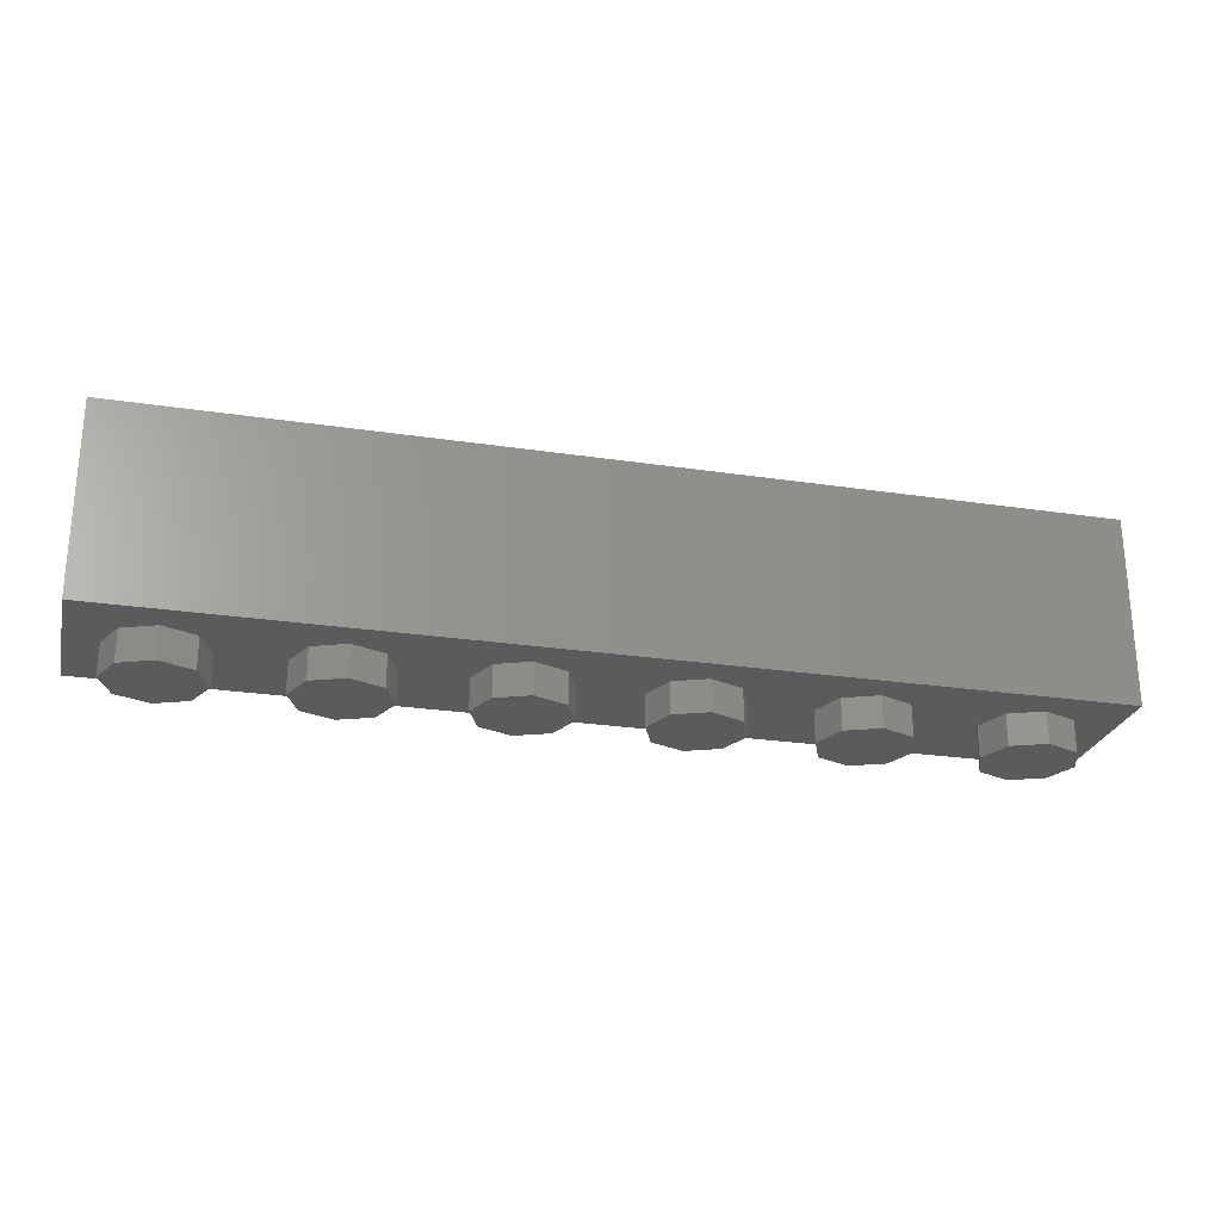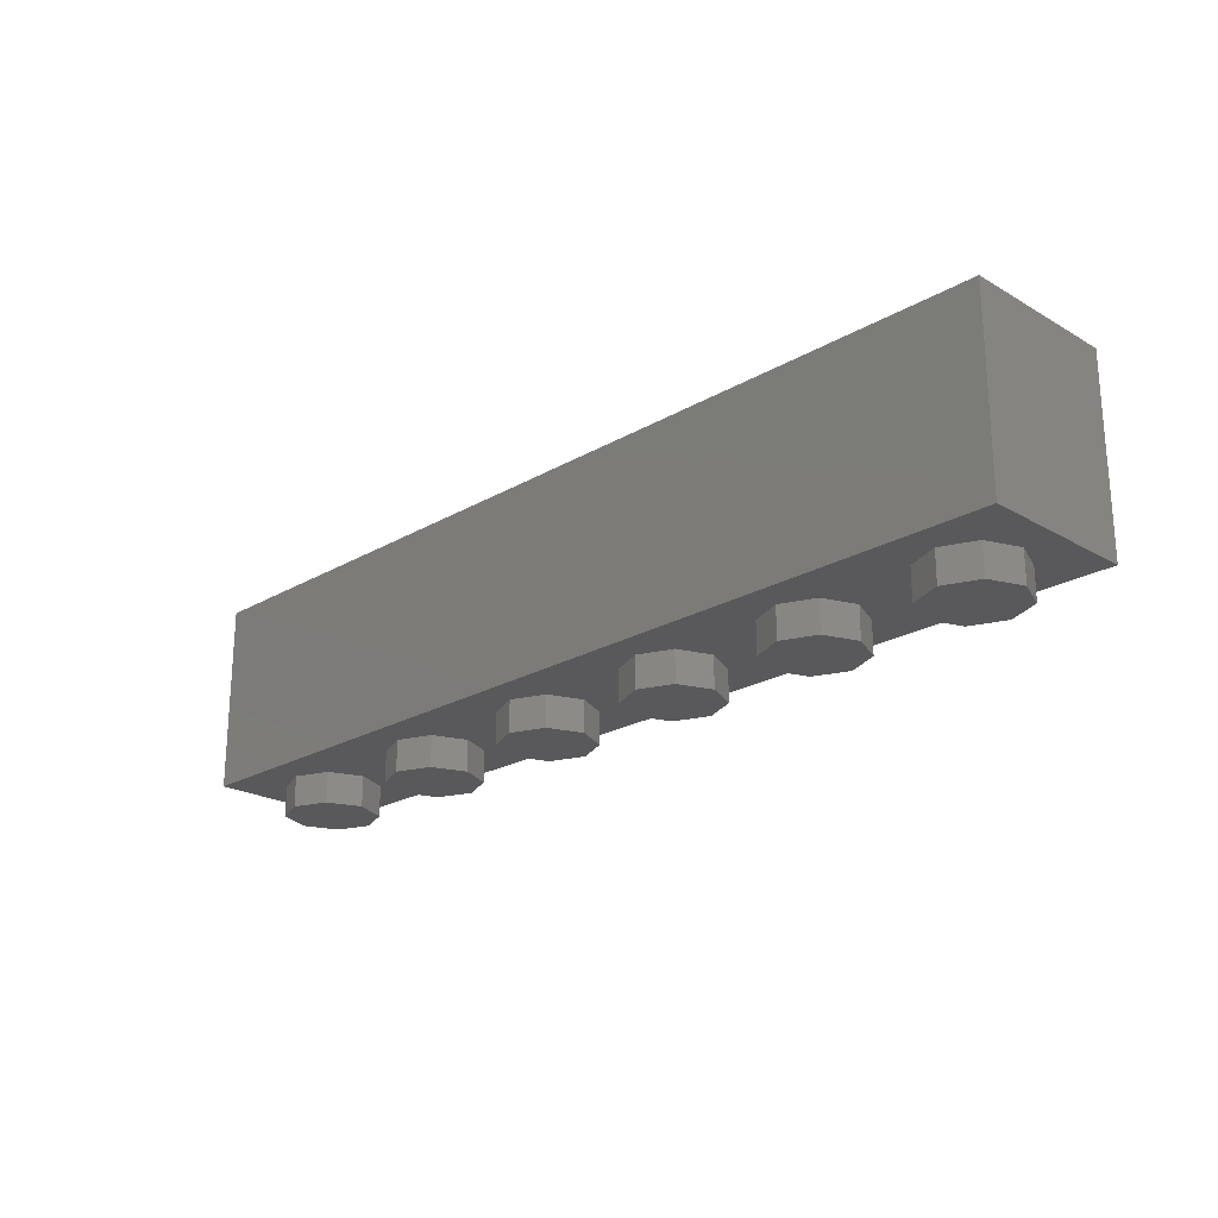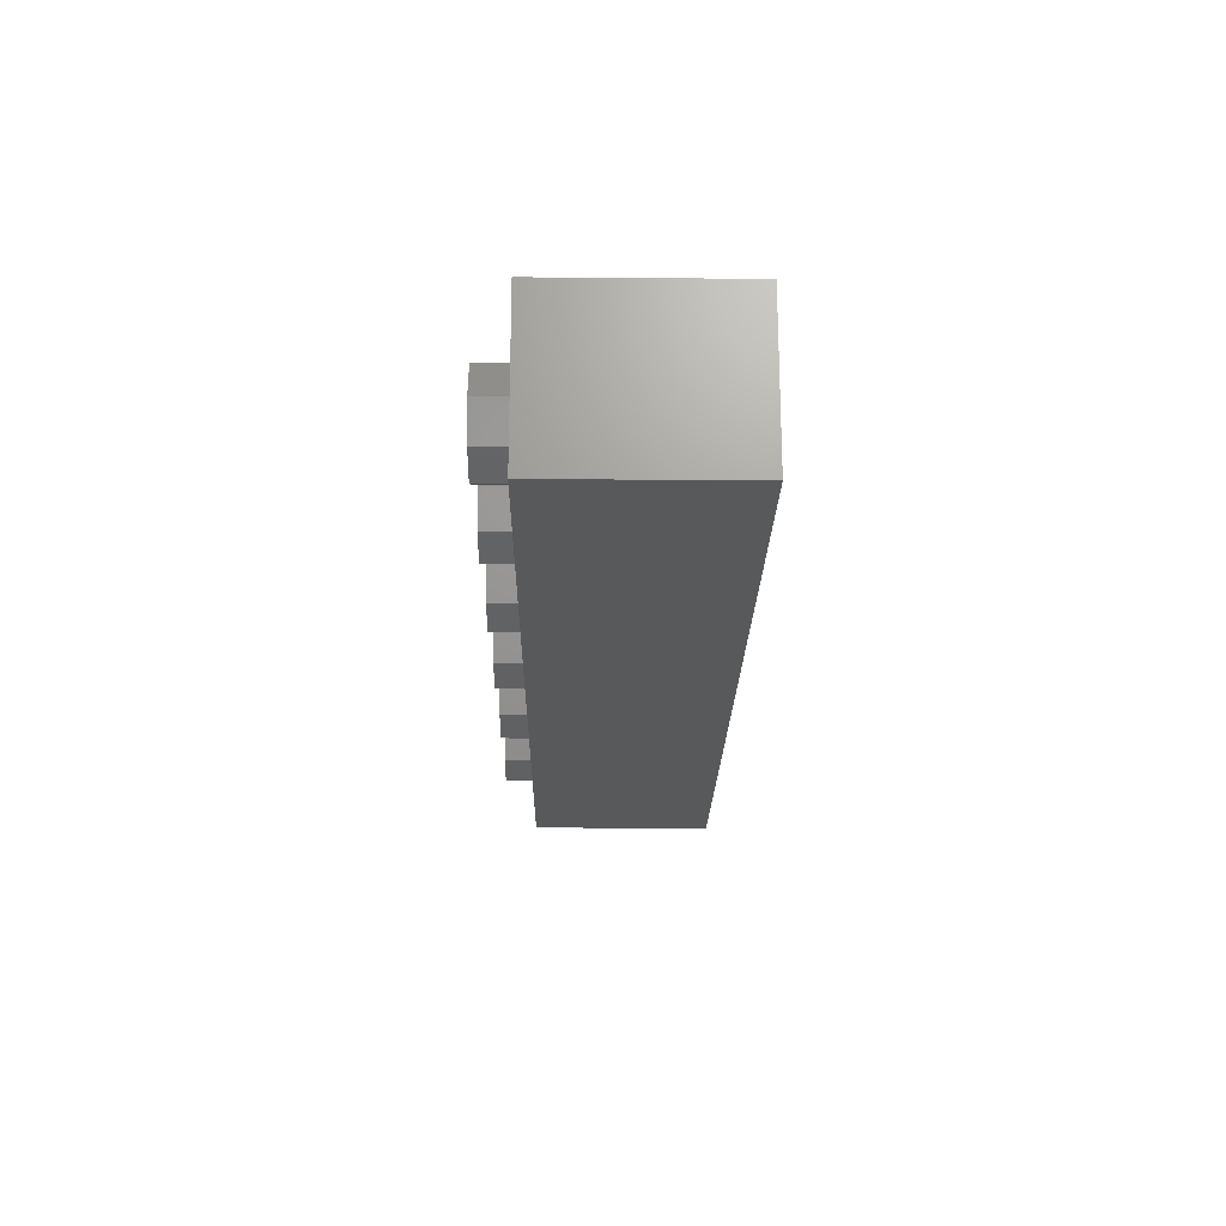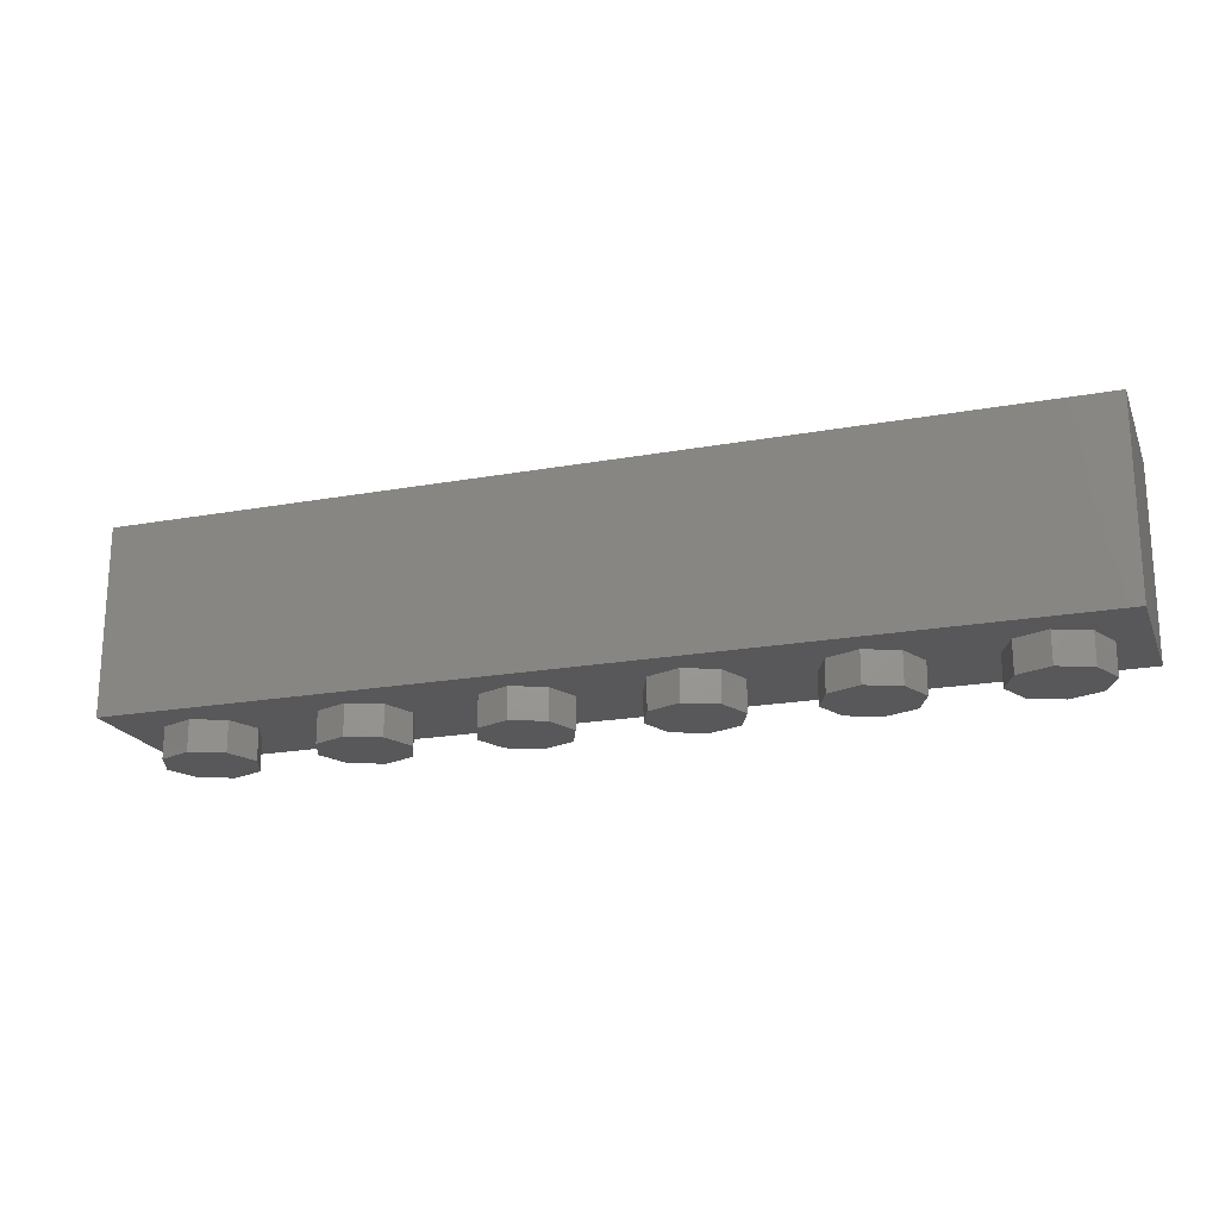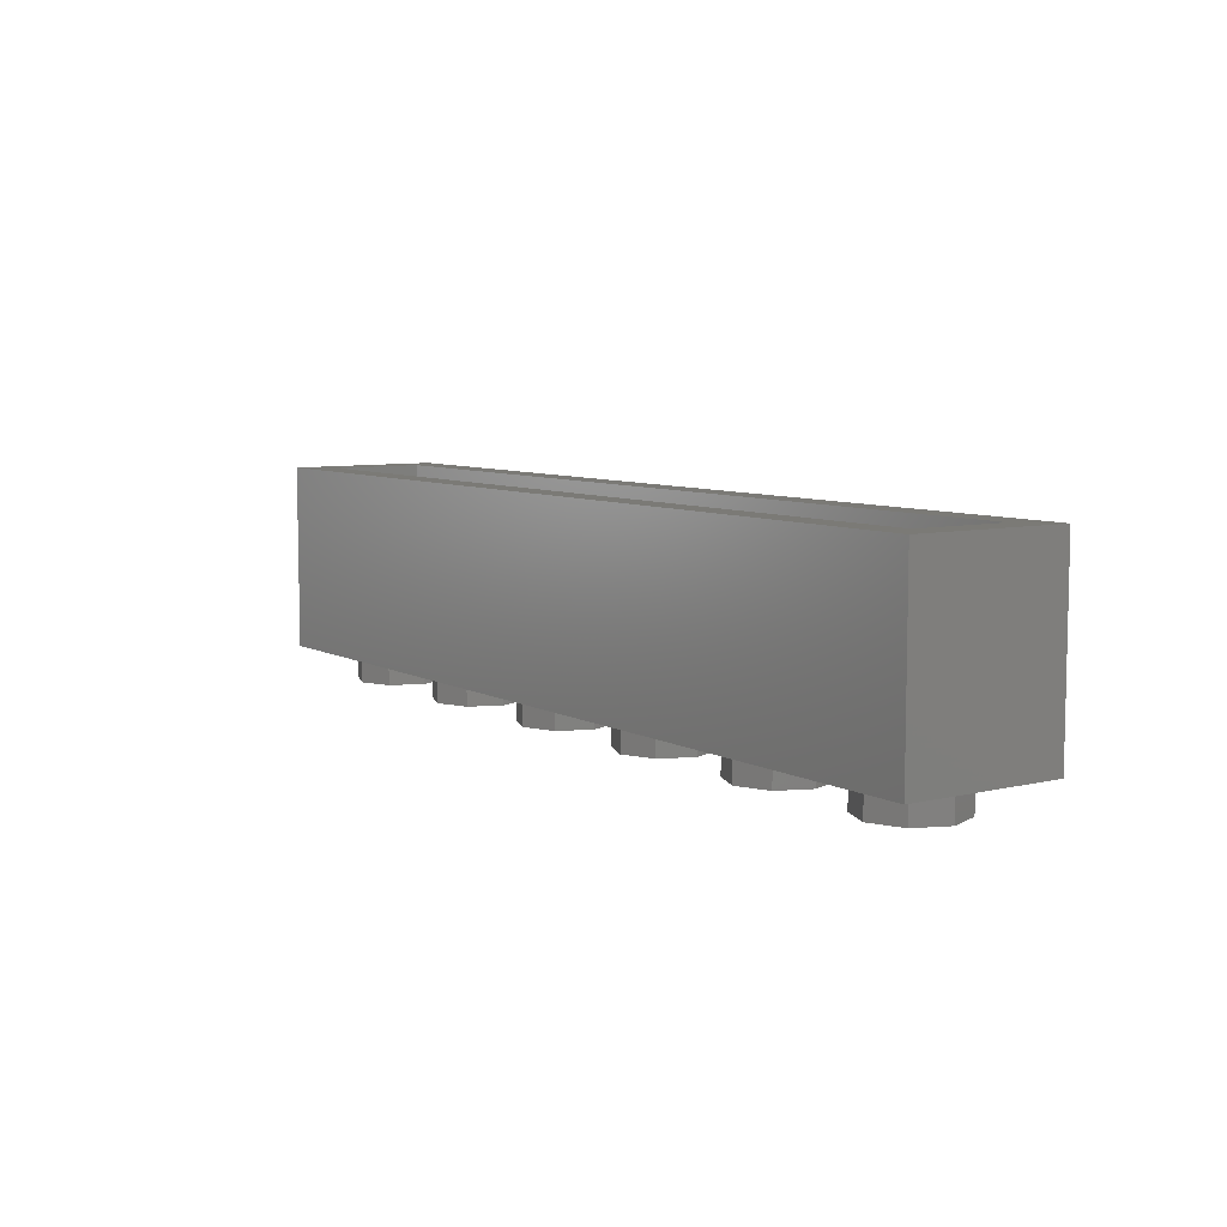
<metadata>
{"format":"stl","ext":"stl","renderer":"f3d","projection":"perspective","resolution":1024,"background":"white","views":[{"elev":-25.3,"azim":-13.6,"up":"+Y"},{"elev":-22.4,"azim":45.1,"up":"+Y"},{"elev":-20.5,"azim":89.2,"up":"+Z"},{"elev":-20.0,"azim":-161.5,"up":"+Y"},{"elev":7.3,"azim":55.5,"up":"+Y"}]}
</metadata>
<code>
# stl→obj: 269 verts, 450 faces
v -0.07772 0.8185 -0.4
v -0.8106 0.8191 -0.4
v -2.4 0.96 -0.4
v 0 0.9024 -0.4
v 0.07772 0.8185 -0.4
v 2.4 0.96 -0.4
v 0.8106 0.8191 -0.4
v -2.4 0 -0.4
v -2.276 0.06396 -0.4
v -2.04 0.1857 -0.4
v -1.669 0.3765 -0.4
v -0.486 0.3776 -0.4
v -0.6609 0.1887 -0.4
v -1.438 0.4958 -0.4
v -0.3778 0.4945 -0.4
v -1.06 0.6904 -0.4
v -0.7774 0.06288 -0.4
v -0.004 0.04788 -0.4
v 2.4 0 -0.4
v 0.7774 0.06288 -0.4
v 2.276 0.06396 -0.4
v 2.04 0.1857 -0.4
v 1.669 0.3765 -0.4
v 1.438 0.4958 -0.4
v 0.6609 0.1887 -0.4
v 0.486 0.3776 -0.4
v 0.3778 0.4945 -0.4
v 1.06 0.6904 -0.4
v 0.2516 0.6666 -0.4
v 0.2606 0.621 -0.4
v 0.2361 0.6898 -0.4
v 0.07144 0.06288 -0.4
v -0.07944 0.06288 -0.4
v -0.2436 0.6666 -0.4
v -0.2281 0.6897 -0.4
v -0.2504 0.632 -0.4
v -0.2048 0.6505 -0.4
v -0.1558 0.7238 -0.4
v -0.08324 0.6512 -0.4
v -0.11 0.6112 -0.4
v -0.08252 0.7728 -0.4
v -0.0432 0.678 -0.4
v 0.004 0.79 -0.4
v 0.004 0.6874 -0.4
v 0.09052 0.7728 -0.4
v 0.0512 0.678 -0.4
v 0.1638 0.7238 -0.4
v 0.09124 0.6512 -0.4
v 0.2128 0.6505 -0.4
v 0.118 0.6112 -0.4
v 0.23 0.564 -0.4
v 0.1274 0.564 -0.4
v 0.2128 0.4775 -0.4
v 0.118 0.5168 -0.4
v -0.09856 0.8116 -0.4
v -0.1855 0.7535 -0.4
v 0.004 0.832 -0.4
v 0.1066 0.8116 -0.4
v -0.05484 0.6228 -0.4
v -0.07288 0.5958 -0.4
v -0.02784 0.6409 -0.4
v 0.004 0.6472 -0.4
v 0.03584 0.6409 -0.4
v 0.06284 0.6228 -0.4
v 0.08088 0.5958 -0.4
v 0.0872 0.564 -0.4
v 0.08088 0.5322 -0.4
v 0.1935 0.7535 -0.4
v 0.2516 0.4614 -0.4
v 0.272 0.564 -0.4
v 0.09124 0.4768 -0.4
v 0.06284 0.5052 -0.4
v 0.0512 0.45 -0.4
v 0.03584 0.4871 -0.4
v 0.004 0.4406 -0.4
v 0.004 0.4808 -0.4
v 0.161 0.3364 -0.4
v 0.1994 0.3522 -0.4
v 0.2161 0.268 -0.4
v 0.1746 0.268 -0.4
v 0.1994 0.1838 -0.4
v 0.161 0.1996 -0.4
v 0.1516 0.1124 -0.4
v 0.1223 0.1417 -0.4
v 0.08024 0.06464 -0.4
v 0.06436 0.103 -0.4
v -0.004 0.0894 -0.4
v -0.07236 0.103 -0.4
v -0.08824 0.06464 -0.4
v -0.1596 0.1124 -0.4
v -0.1303 0.1417 -0.4
v -0.2074 0.1838 -0.4
v -0.169 0.1996 -0.4
v -0.004 0.3477 -0.4
v 0.02648 0.3416 -0.4
v 0.00964 0.3009 -0.4
v -0.004 0.3036 -0.4
v 0.05236 0.3244 -0.4
v 0.0212 0.2932 -0.4
v 0.0696 0.2985 -0.4
v 0.02892 0.2816 -0.4
v 0.07568 0.268 -0.4
v 0.03164 0.268 -0.4
v 0.0696 0.2375 -0.4
v 0.02892 0.2544 -0.4
v 0.05236 0.2116 -0.4
v 0.0212 0.2428 -0.4
v 0.02648 0.1944 -0.4
v 0.00964 0.2351 -0.4
v -0.004 0.1883 -0.4
v -0.004 0.2324 -0.4
v -0.03448 0.1944 -0.4
v -0.01764 0.2351 -0.4
v -0.06036 0.2116 -0.4
v -0.0292 0.2428 -0.4
v -0.0776 0.2375 -0.4
v -0.03692 0.2544 -0.4
v 0.1127 0.3847 -0.4
v 0.1779 0.3781 -0.4
v 0.1494 0.4042 -0.4
v -0.1146 0.588 -0.4
v -0.2173 0.588 -0.4
v -0.0792 0.564 -0.4
v -0.264 0.564 -0.4
v -0.2452 0.5464 -0.4
v -0.2572 0.5528 -0.4
v -0.0992 0.5464 -0.4
v -0.1777 0.2434 -0.4
v -0.07884 0.2436 -0.4
v -0.2192 0.2433 -0.4
v -0.03964 0.268 -0.4
v -0.2148 0.2644 -0.4
v -0.2004 0.2768 -0.4
v -0.178 0.2844 -0.4
v -0.052 0.2836 -0.4
v -0.0372 0.3476 -0.4
v -0.0372 0.4404 -0.4
v -0.0456 0.48 -0.4
v -0.072 0.4468 -0.4
v -0.0664 0.4692 -0.4
v -0.0724 0.3244 -0.4
v -0.032 0.3044 -0.4
v -0.0588 0.3112 -0.4
v 2.4 0.96 0.4
v 2.24 0.96 0.24
v -2.24 0.96 0.24
v -2.4 0.96 0.4
v -2.24 0.96 -0.24
v 2.24 0.96 -0.24
v -2.24 0.16 0.24
v 2.24 0.16 0.24
v 2.24 0.16 -0.24
v -2.24 0.16 -0.24
v 2.4 0 0.4
v -2.4 0 0.4
v -2.24 -0.16 0
v -2.24 0 0
v -2.17 0 -0.1697
v -2.17 -0.16 -0.1697
v -2 0 -0.24
v -2 -0.16 -0.24
v -1.83 0 -0.1697
v -1.83 -0.16 -0.1697
v -1.76 0 0
v -1.76 -0.16 0
v -1.83 0 0.1697
v -1.83 -0.16 0.1697
v -2 0 0.24
v -2 -0.16 0.24
v -2.17 0 0.1697
v -2.17 -0.16 0.1697
v -2.24 0 -0
v -2.24 -0.16 -0
v -2 -0.16 0
v -1.44 -0.16 0
v -1.44 0 0
v -1.37 0 -0.1697
v -1.37 -0.16 -0.1697
v -1.2 0 -0.24
v -1.2 -0.16 -0.24
v -1.03 0 -0.1697
v -1.03 -0.16 -0.1697
v -0.96 0 0
v -0.96 -0.16 0
v -1.03 0 0.1697
v -1.03 -0.16 0.1697
v -1.2 0 0.24
v -1.2 -0.16 0.24
v -1.37 0 0.1697
v -1.37 -0.16 0.1697
v -1.44 0 -0
v -1.44 -0.16 -0
v -1.2 -0.16 0
v -0.64 -0.16 0
v -0.64 0 0
v -0.5697 0 -0.1697
v -0.5697 -0.16 -0.1697
v -0.4 0 -0.24
v -0.4 -0.16 -0.24
v -0.2303 0 -0.1697
v -0.2303 -0.16 -0.1697
v -0.16 0 0
v -0.16 -0.16 0
v -0.2303 0 0.1697
v -0.2303 -0.16 0.1697
v -0.4 0 0.24
v -0.4 -0.16 0.24
v -0.5697 0 0.1697
v -0.5697 -0.16 0.1697
v -0.64 0 -0
v -0.64 -0.16 -0
v -0.4 -0.16 0
v 0.16 -0.16 0
v 0.16 0 0
v 0.2303 0 -0.1697
v 0.2303 -0.16 -0.1697
v 0.4 0 -0.24
v 0.4 -0.16 -0.24
v 0.5697 0 -0.1697
v 0.5697 -0.16 -0.1697
v 0.64 0 0
v 0.64 -0.16 0
v 0.5697 0 0.1697
v 0.5697 -0.16 0.1697
v 0.4 0 0.24
v 0.4 -0.16 0.24
v 0.2303 0 0.1697
v 0.2303 -0.16 0.1697
v 0.16 0 -0
v 0.16 -0.16 -0
v 0.4 -0.16 0
v 0.96 -0.16 0
v 0.96 0 0
v 1.03 0 -0.1697
v 1.03 -0.16 -0.1697
v 1.2 0 -0.24
v 1.2 -0.16 -0.24
v 1.37 0 -0.1697
v 1.37 -0.16 -0.1697
v 1.44 0 0
v 1.44 -0.16 0
v 1.37 0 0.1697
v 1.37 -0.16 0.1697
v 1.2 0 0.24
v 1.2 -0.16 0.24
v 1.03 0 0.1697
v 1.03 -0.16 0.1697
v 0.96 0 -0
v 0.96 -0.16 -0
v 1.2 -0.16 0
v 1.76 -0.16 0
v 1.76 0 0
v 1.83 0 -0.1697
v 1.83 -0.16 -0.1697
v 2 0 -0.24
v 2 -0.16 -0.24
v 2.17 0 -0.1697
v 2.17 -0.16 -0.1697
v 2.24 0 0
v 2.24 -0.16 0
v 2.17 0 0.1697
v 2.17 -0.16 0.1697
v 2 0 0.24
v 2 -0.16 0.24
v 1.83 0 0.1697
v 1.83 -0.16 0.1697
v 1.76 0 -0
v 1.76 -0.16 -0
v 2 -0.16 0
f 1 2 3
f 3 4 1
f 5 4 6
f 6 7 5
f 8 3 9
f 10 11 12
f 12 13 10
f 9 3 10
f 10 3 11
f 11 3 14
f 15 14 3
f 3 16 15
f 16 3 2
f 9 17 18
f 18 8 9
f 4 3 6
f 19 20 21
f 19 21 6
f 21 22 6
f 22 23 6
f 23 24 6
f 22 25 26
f 26 23 22
f 6 24 27
f 27 28 6
f 28 7 6
f 29 28 27
f 27 30 29
f 29 31 28
f 18 32 20
f 20 19 18
f 19 8 18
f 18 17 33
f 34 16 35
f 15 16 34
f 34 36 15
f 37 34 35
f 35 38 37
f 38 39 40
f 40 37 38
f 41 42 39
f 39 38 41
f 43 44 42
f 42 41 43
f 45 46 44
f 44 43 45
f 47 48 46
f 46 45 47
f 49 50 48
f 48 47 49
f 51 52 50
f 50 49 51
f 51 53 54
f 54 52 51
f 55 41 38
f 38 56 55
f 57 43 41
f 41 55 57
f 58 45 43
f 43 57 58
f 39 59 60
f 60 40 39
f 42 61 59
f 59 39 42
f 44 62 61
f 61 42 44
f 46 63 62
f 62 44 46
f 48 64 63
f 63 46 48
f 50 65 64
f 64 48 50
f 52 66 65
f 65 50 52
f 54 67 66
f 66 52 54
f 68 47 45
f 45 58 68
f 47 68 31
f 31 49 47
f 49 29 30
f 30 51 49
f 69 53 51
f 51 70 69
f 67 54 71
f 71 72 67
f 72 71 73
f 73 74 72
f 74 73 75
f 75 76 74
f 77 78 79
f 79 80 77
f 80 79 81
f 81 82 80
f 82 81 83
f 83 84 82
f 84 83 85
f 85 86 84
f 86 85 32
f 32 87 86
f 88 87 32
f 32 18 88
f 88 89 90
f 90 91 88
f 91 90 92
f 92 93 91
f 94 95 96
f 96 97 94
f 95 98 99
f 99 96 95
f 98 100 101
f 101 99 98
f 100 102 103
f 103 101 100
f 102 104 105
f 105 103 102
f 104 106 107
f 107 105 104
f 106 108 109
f 109 107 106
f 108 110 111
f 111 109 108
f 110 112 113
f 113 111 110
f 112 114 115
f 115 113 112
f 114 116 117
f 117 115 114
f 77 80 102
f 102 100 77
f 80 82 104
f 104 102 80
f 82 84 106
f 106 104 82
f 84 86 108
f 108 106 84
f 86 87 110
f 110 108 86
f 87 88 112
f 112 110 87
f 88 91 114
f 114 112 88
f 91 93 116
f 116 114 91
f 78 77 118
f 118 119 78
f 119 118 120
f 119 120 53
f 53 69 119
f 54 53 120
f 120 71 54
f 71 120 118
f 118 73 71
f 73 118 94
f 94 75 73
f 95 94 118
f 95 118 77
f 77 98 95
f 100 98 77
f 37 40 121
f 121 122 37
f 40 60 123
f 123 121 40
f 37 122 36
f 36 34 37
f 124 122 125
f 125 126 124
f 125 122 121
f 121 127 125
f 127 121 123
f 93 128 129
f 129 116 93
f 92 130 128
f 128 93 92
f 116 129 131
f 131 117 116
f 130 132 133
f 133 128 130
f 133 134 129
f 129 128 133
f 134 135 131
f 131 129 134
f 136 137 75
f 75 94 136
f 75 137 138
f 138 76 75
f 138 137 139
f 139 140 138
f 139 137 136
f 136 141 139
f 141 136 142
f 142 143 141
f 136 94 97
f 97 142 136
f 9 10 13
f 13 17 9
f 11 14 15
f 15 12 11
f 21 20 25
f 25 22 21
f 27 24 23
f 23 26 27
f 1 4 57
f 5 57 4
f 58 57 5
f 55 1 57
f 140 127 123
f 123 138 140
f 138 123 60
f 60 76 138
f 60 59 74
f 74 76 60
f 74 59 67
f 67 72 74
f 67 59 65
f 65 66 67
f 59 61 64
f 64 65 59
f 61 62 63
f 63 64 61
f 70 27 26
f 26 69 70
f 69 26 78
f 78 119 69
f 78 26 25
f 25 79 78
f 81 79 25
f 27 70 30
f 70 51 30
f 49 31 29
f 28 31 68
f 68 7 28
f 58 5 7
f 68 58 7
f 20 32 85
f 85 83 25
f 25 20 85
f 83 81 25
f 33 89 88
f 18 33 88
f 33 17 89
f 89 17 13
f 13 90 89
f 90 13 12
f 12 92 90
f 92 12 130
f 130 12 132
f 132 12 15
f 15 133 132
f 133 15 141
f 141 134 133
f 135 142 97
f 97 131 135
f 131 97 96
f 96 117 131
f 117 96 99
f 99 115 117
f 99 101 113
f 113 115 99
f 113 101 103
f 103 111 113
f 111 103 107
f 107 109 111
f 107 103 105
f 142 135 134
f 134 143 142
f 134 141 143
f 141 15 125
f 125 139 141
f 124 36 122
f 15 36 124
f 15 124 126
f 15 126 125
f 139 125 127
f 127 140 139
f 35 56 38
f 16 2 56
f 56 35 16
f 56 2 55
f 55 2 1
f 144 145 146
f 144 146 147
f 147 146 148
f 147 148 3
f 3 148 149
f 3 149 6
f 6 149 145
f 6 145 144
f 150 151 152
f 150 152 153
f 150 146 145
f 150 145 151
f 153 148 146
f 153 146 150
f 152 149 148
f 152 148 153
f 151 145 149
f 151 149 152
f 6 144 154
f 6 154 19
f 147 3 8
f 147 8 155
f 144 147 155
f 144 155 154
f 155 8 19
f 155 19 154
f 156 157 158
f 156 158 159
f 159 158 160
f 159 160 161
f 161 160 162
f 161 162 163
f 163 162 164
f 163 164 165
f 165 164 166
f 165 166 167
f 167 166 168
f 167 168 169
f 169 168 170
f 169 170 171
f 171 170 172
f 171 172 173
f 174 156 159
f 174 159 161
f 174 161 163
f 174 163 165
f 174 165 167
f 174 167 169
f 174 169 171
f 174 171 173
f 175 176 177
f 175 177 178
f 178 177 179
f 178 179 180
f 180 179 181
f 180 181 182
f 182 181 183
f 182 183 184
f 184 183 185
f 184 185 186
f 186 185 187
f 186 187 188
f 188 187 189
f 188 189 190
f 190 189 191
f 190 191 192
f 193 175 178
f 193 178 180
f 193 180 182
f 193 182 184
f 193 184 186
f 193 186 188
f 193 188 190
f 193 190 192
f 194 195 196
f 194 196 197
f 197 196 198
f 197 198 199
f 199 198 200
f 199 200 201
f 201 200 202
f 201 202 203
f 203 202 204
f 203 204 205
f 205 204 206
f 205 206 207
f 207 206 208
f 207 208 209
f 209 208 210
f 209 210 211
f 212 194 197
f 212 197 199
f 212 199 201
f 212 201 203
f 212 203 205
f 212 205 207
f 212 207 209
f 212 209 211
f 213 214 215
f 213 215 216
f 216 215 217
f 216 217 218
f 218 217 219
f 218 219 220
f 220 219 221
f 220 221 222
f 222 221 223
f 222 223 224
f 224 223 225
f 224 225 226
f 226 225 227
f 226 227 228
f 228 227 229
f 228 229 230
f 231 213 216
f 231 216 218
f 231 218 220
f 231 220 222
f 231 222 224
f 231 224 226
f 231 226 228
f 231 228 230
f 232 233 234
f 232 234 235
f 235 234 236
f 235 236 237
f 237 236 238
f 237 238 239
f 239 238 240
f 239 240 241
f 241 240 242
f 241 242 243
f 243 242 244
f 243 244 245
f 245 244 246
f 245 246 247
f 247 246 248
f 247 248 249
f 250 232 235
f 250 235 237
f 250 237 239
f 250 239 241
f 250 241 243
f 250 243 245
f 250 245 247
f 250 247 249
f 251 252 253
f 251 253 254
f 254 253 255
f 254 255 256
f 256 255 257
f 256 257 258
f 258 257 259
f 258 259 260
f 260 259 261
f 260 261 262
f 262 261 263
f 262 263 264
f 264 263 265
f 264 265 266
f 266 265 267
f 266 267 268
f 269 251 254
f 269 254 256
f 269 256 258
f 269 258 260
f 269 260 262
f 269 262 264
f 269 264 266
f 269 266 268

</code>
